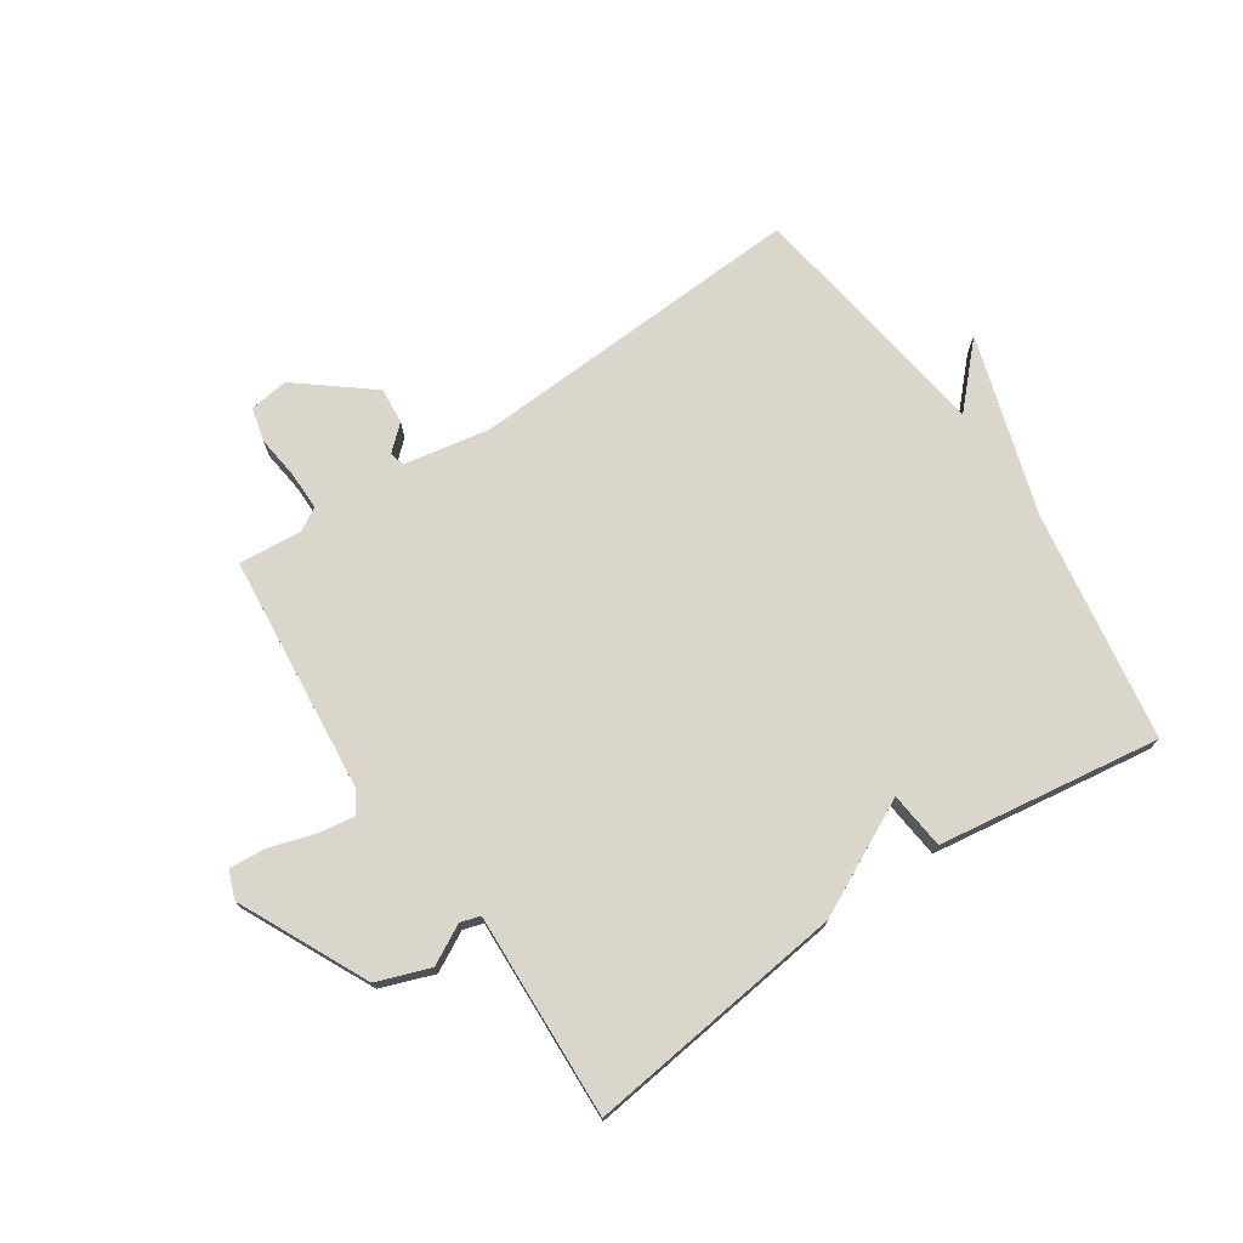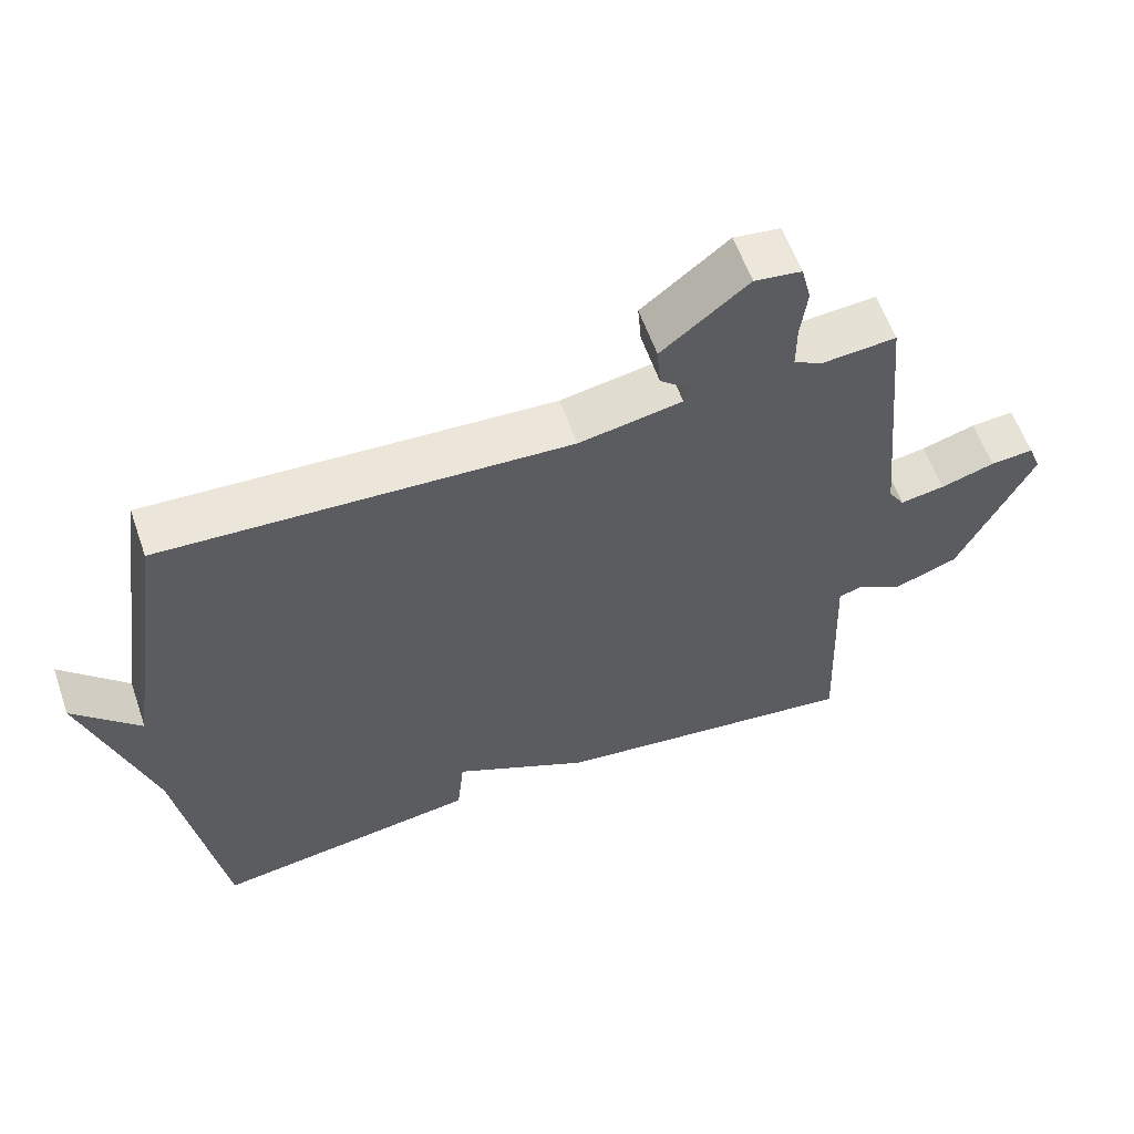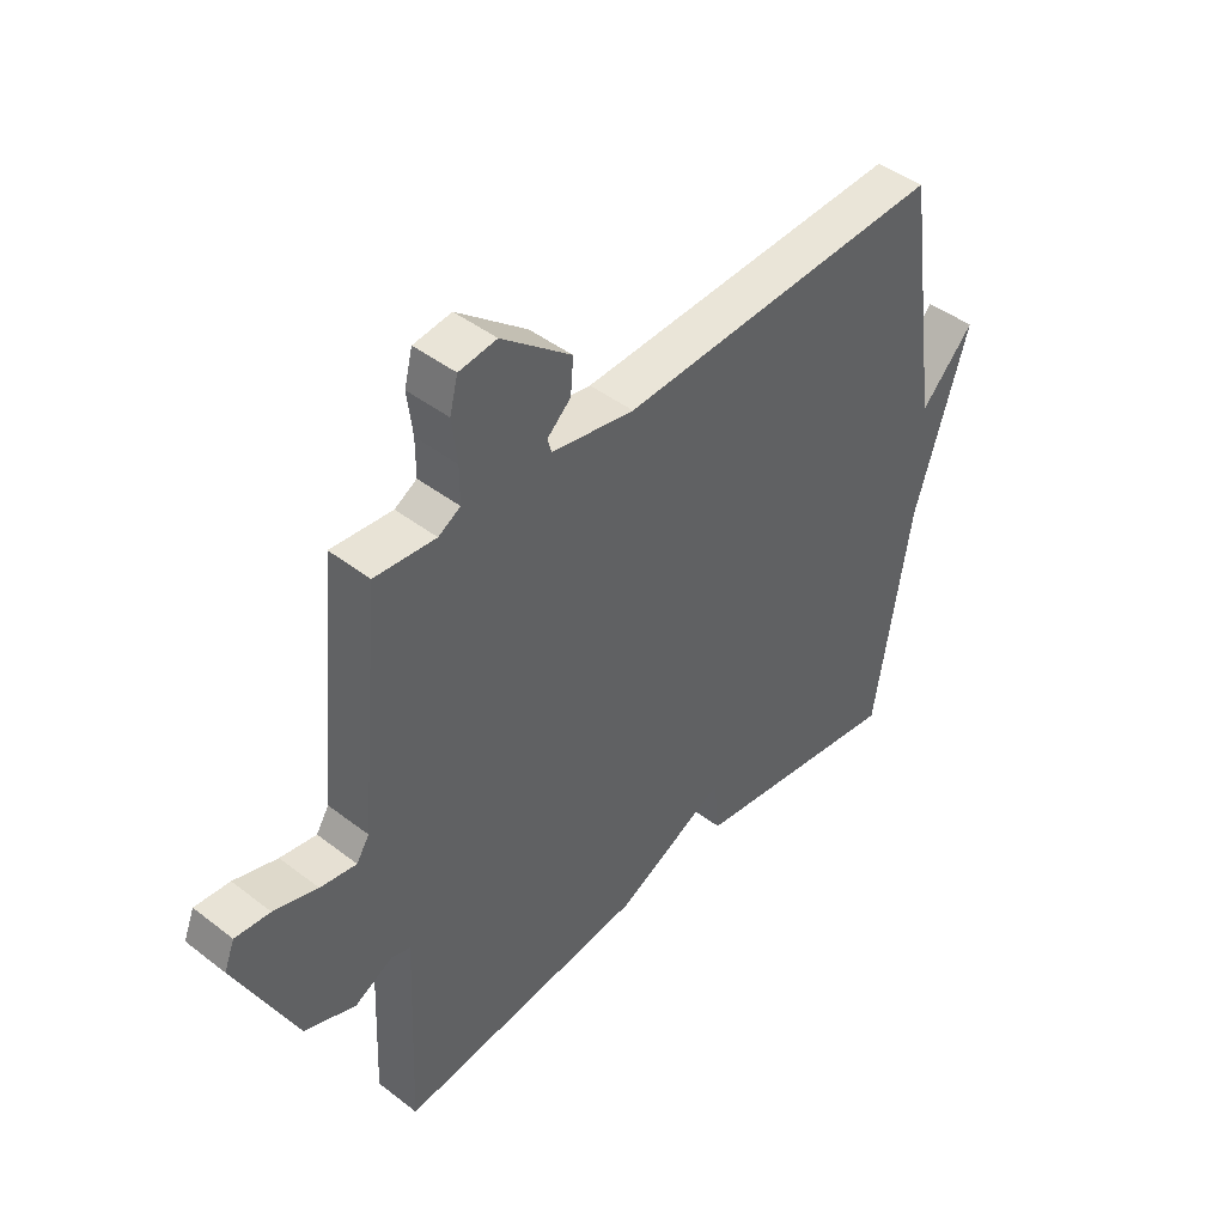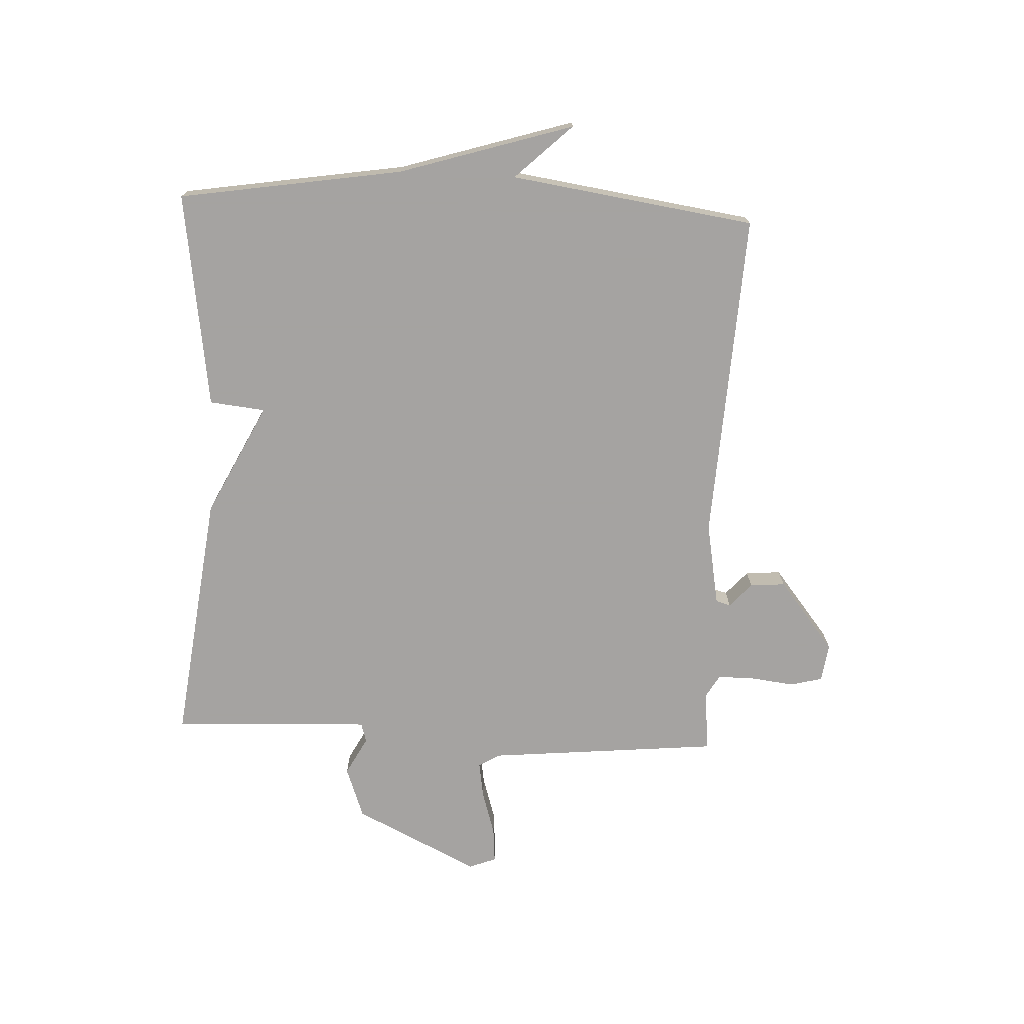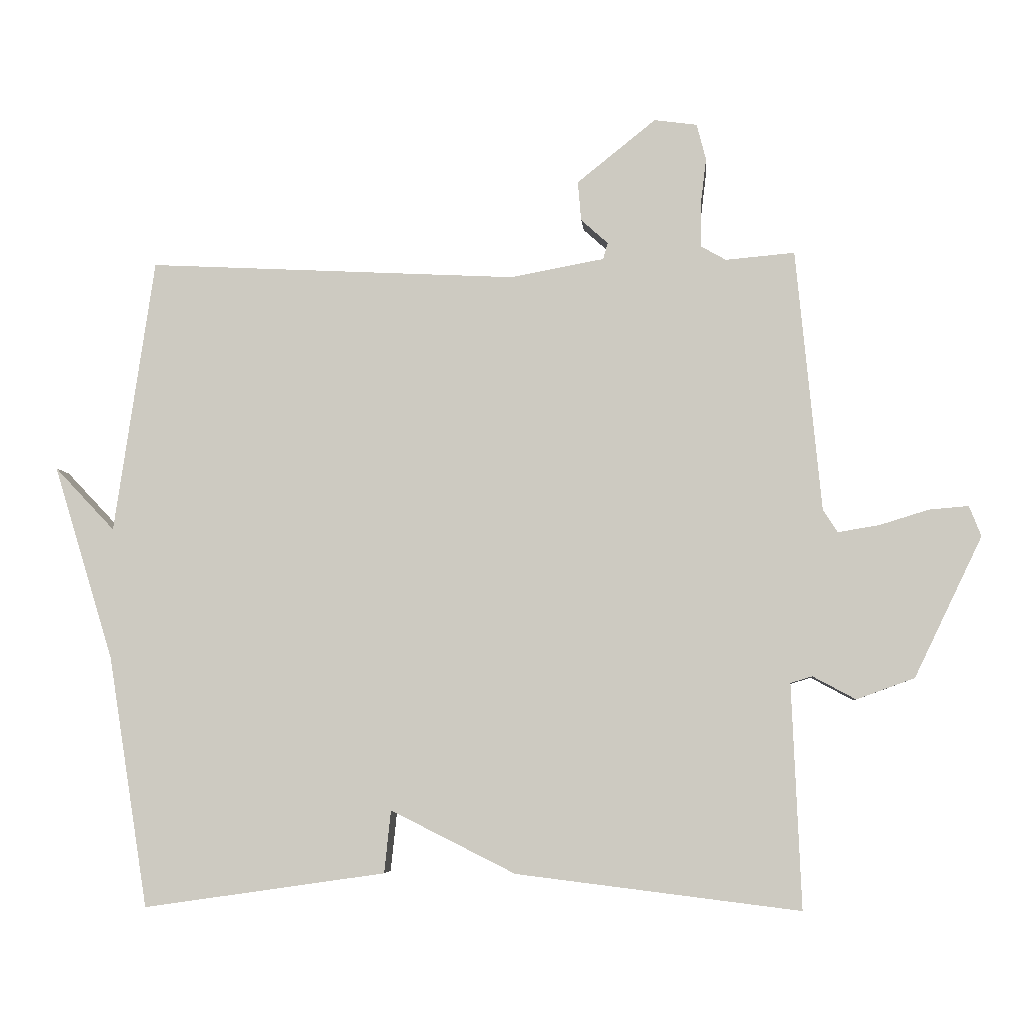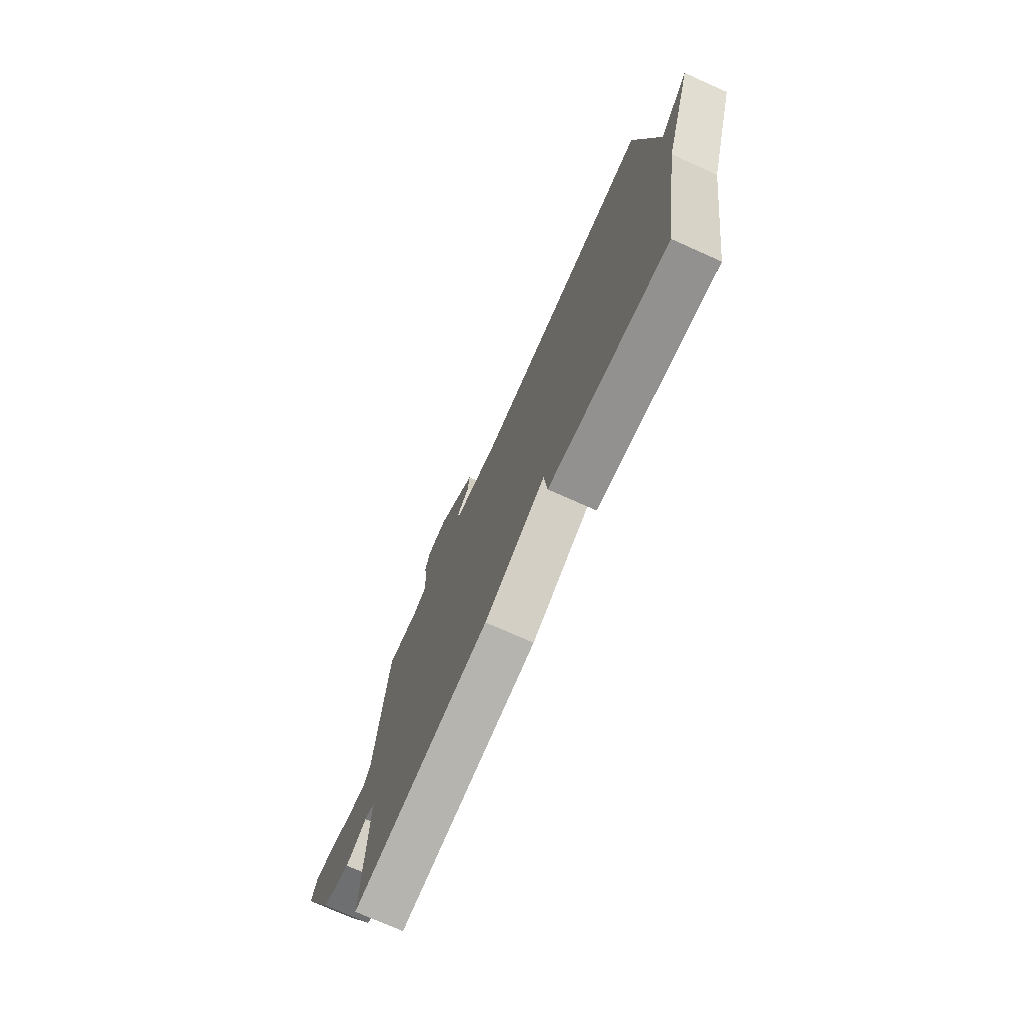
<metadata>
{"format":"obj","ext":"obj","renderer":"f3d","projection":"perspective","resolution":1024,"background":"white","views":[{"elev":73.9,"azim":146.2,"up":"+Y"},{"elev":59.3,"azim":-19.2,"up":"+Z"},{"elev":44.3,"azim":132.0,"up":"+Z"},{"elev":-73.1,"azim":-92.7,"up":"+Y"},{"elev":-5.9,"azim":5.2,"up":"+Z"},{"elev":-74.0,"azim":-114.1,"up":"+Z"}]}
</metadata>
<code>
v -0.5 0.07 0.5
v 0.063 0.07 0.47
v 0.206 0.07 0.496
v 0.213 0.07 0.521
v 0.172 0.07 0.558
v 0.167 0.07 0.618
v 0.287 0.07 0.714
v 0.352 0.07 0.705
v 0.366 0.07 0.65
v 0.357 0.07 0.576
v 0.357 0.07 0.513
v 0.395 0.07 0.491
v 0.5 0.07 0.5
v 0.538 0.07 0.103
v 0.56 0.07 0.068
v 0.622 0.07 0.078
v 0.697 0.07 0.101
v 0.757 0.07 0.106
v 0.775 0.07 0.06
v 0.672 0.07 -0.153
v 0.584 0.07 -0.185
v 0.519 0.07 -0.15
v 0.486 0.07 -0.16
v 0.493 0.07 -0.329
v 0.5 0.07 -0.5
v 0.069 0.07 -0.447
v -0.121 0.07 -0.352
v -0.131 0.07 -0.447
v -0.5 0.07 -0.5
v -0.561 0.07 -0.118
v -0.653 0.07 0.179
v -0.561 0.07 0.082
v -0.5 0 0.5
v 0.063 0 0.47
v 0.206 0 0.496
v 0.213 0 0.521
v 0.172 0 0.558
v 0.167 0 0.618
v 0.287 0 0.714
v 0.352 0 0.705
v 0.366 0 0.65
v 0.357 0 0.576
v 0.357 0 0.513
v 0.395 0 0.491
v 0.5 0 0.5
v 0.538 0 0.103
v 0.56 0 0.068
v 0.622 0 0.078
v 0.697 0 0.101
v 0.757 0 0.106
v 0.775 0 0.06
v 0.672 0 -0.153
v 0.584 0 -0.185
v 0.519 0 -0.15
v 0.486 0 -0.16
v 0.493 0 -0.329
v 0.5 0 -0.5
v 0.069 0 -0.447
v -0.121 0 -0.352
v -0.131 0 -0.447
v -0.5 0 -0.5
v -0.561 0 -0.118
v -0.653 0 0.179
v -0.561 0 0.082
f 30 31 32
f 30 32 1
f 29 30 1
f 28 29 1
f 27 28 1
f 27 1 2
f 26 27 2
f 25 26 2
f 24 25 2
f 23 24 2
f 22 23 2 3
f 20 21 22
f 19 20 22
f 18 19 22
f 17 18 22
f 16 17 22
f 15 16 22
f 22 3 4
f 15 22 4
f 14 15 4
f 12 13 14
f 11 12 14 4
f 6 7 8
f 5 6 8
f 4 5 8
f 11 4 8
f 10 11 8
f 8 9 10
f 64 63 62
f 33 64 62
f 33 62 61
f 33 61 60
f 33 60 59
f 34 33 59
f 34 59 58
f 34 58 57
f 34 57 56
f 34 56 55
f 35 34 55 54
f 54 53 52
f 54 52 51
f 54 51 50
f 54 50 49
f 54 49 48
f 54 48 47
f 36 35 54
f 36 54 47
f 36 47 46
f 46 45 44
f 36 46 44 43
f 40 39 38
f 40 38 37
f 40 37 36
f 40 36 43
f 40 43 42
f 42 41 40
f 1 33 34 2
f 2 34 35 3
f 3 35 36 4
f 4 36 37 5
f 5 37 38 6
f 6 38 39 7
f 7 39 40 8
f 8 40 41 9
f 9 41 42 10
f 10 42 43 11
f 11 43 44 12
f 12 44 45 13
f 13 45 46 14
f 14 46 47 15
f 15 47 48 16
f 16 48 49 17
f 17 49 50 18
f 18 50 51 19
f 19 51 52 20
f 20 52 53 21
f 21 53 54 22
f 22 54 55 23
f 23 55 56 24
f 24 56 57 25
f 25 57 58 26
f 26 58 59 27
f 27 59 60 28
f 28 60 61 29
f 29 61 62 30
f 30 62 63 31
f 31 63 64 32
f 32 64 33 1

</code>
